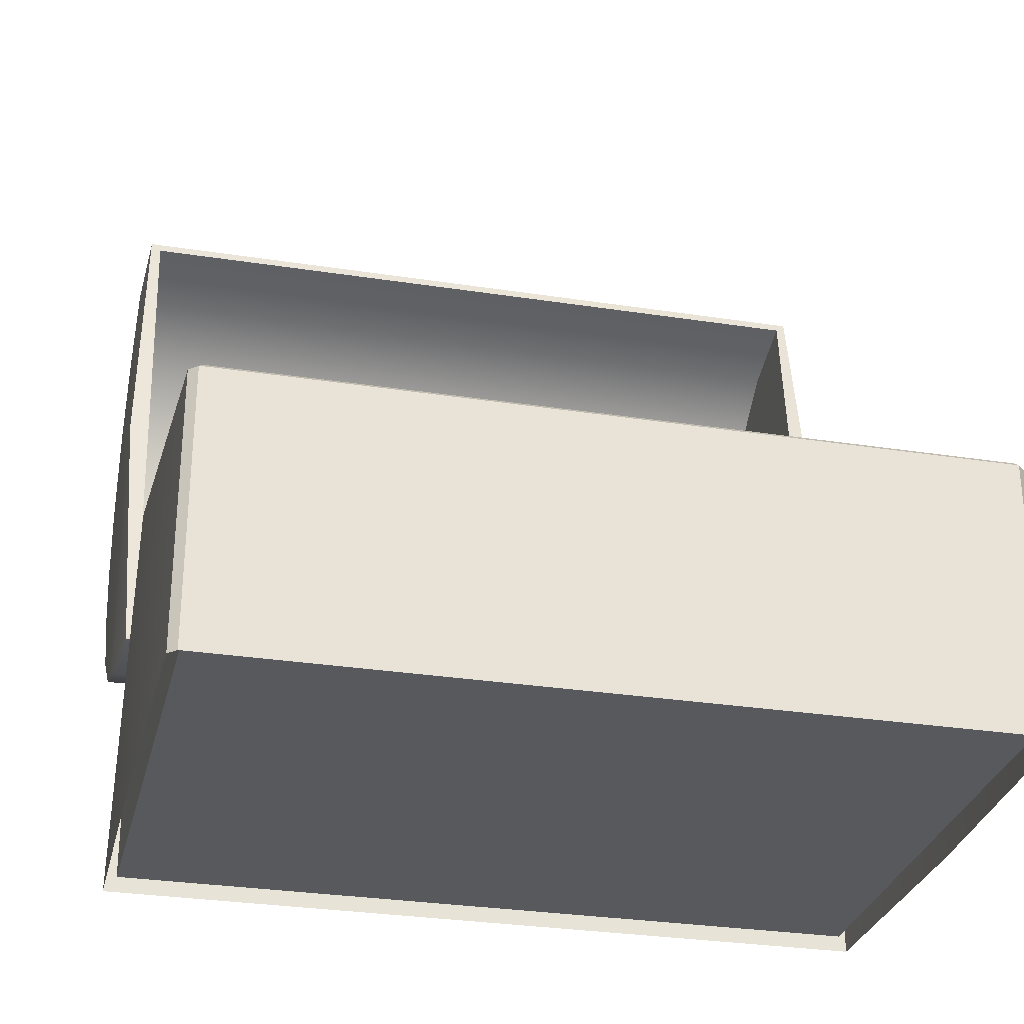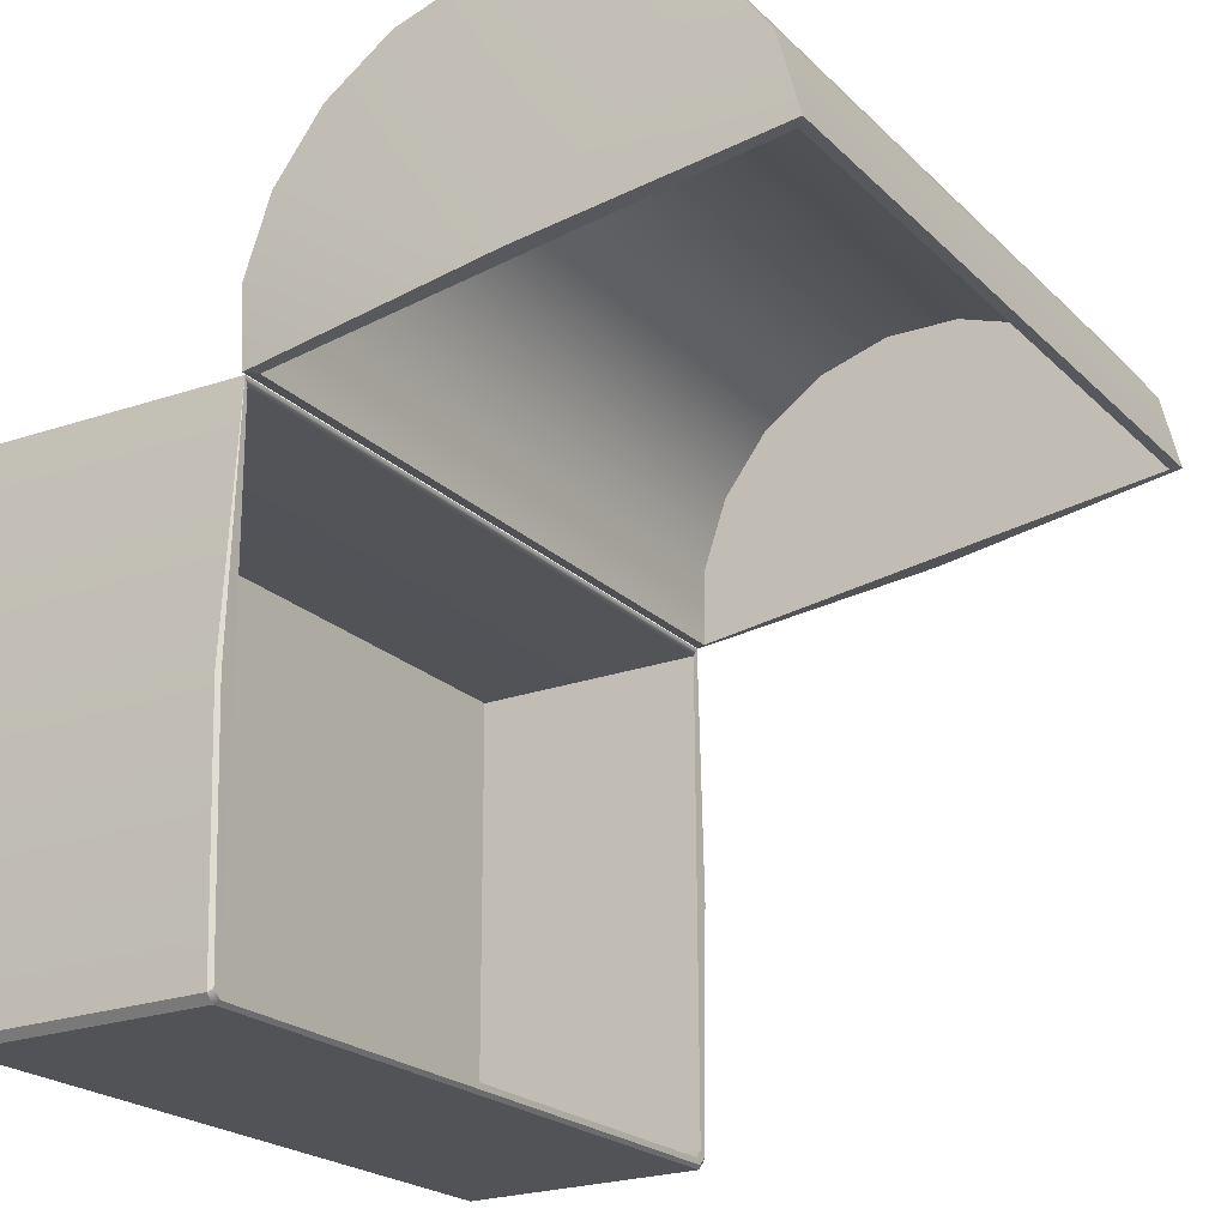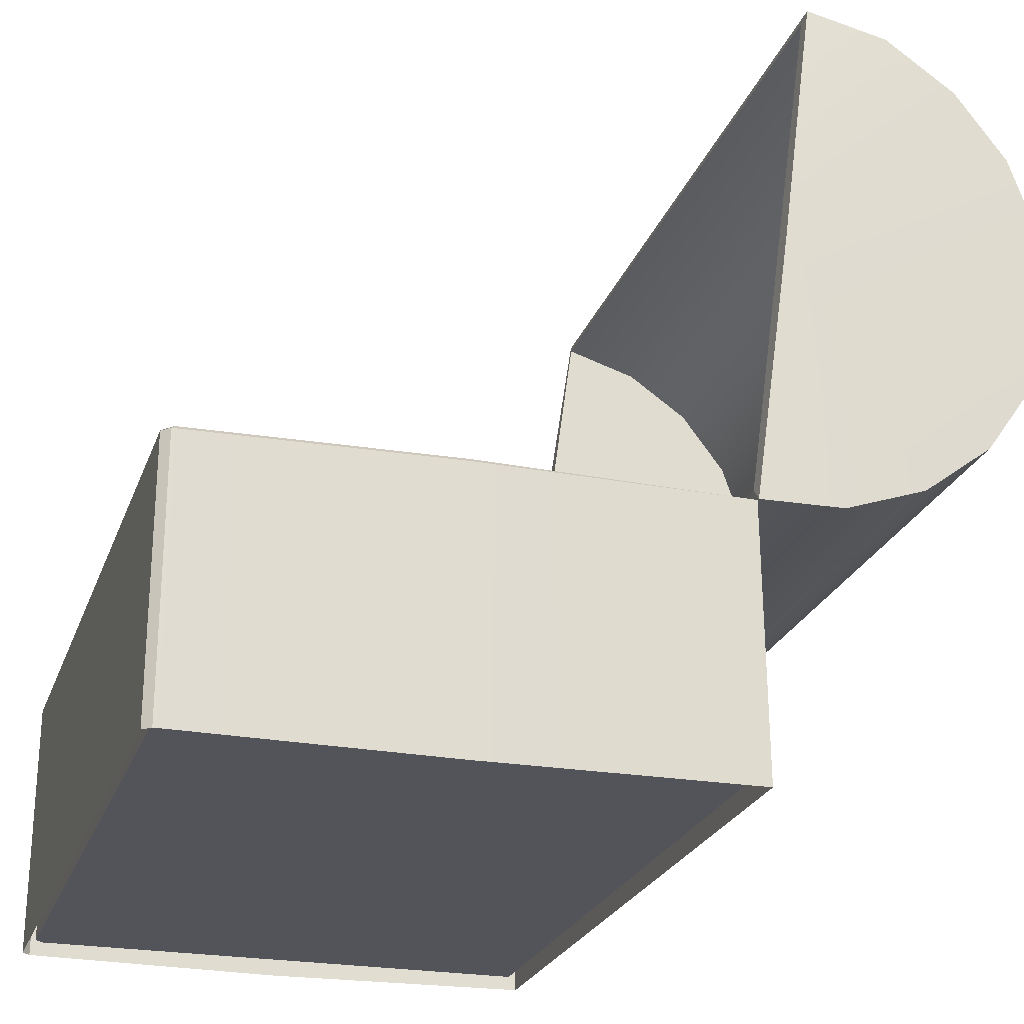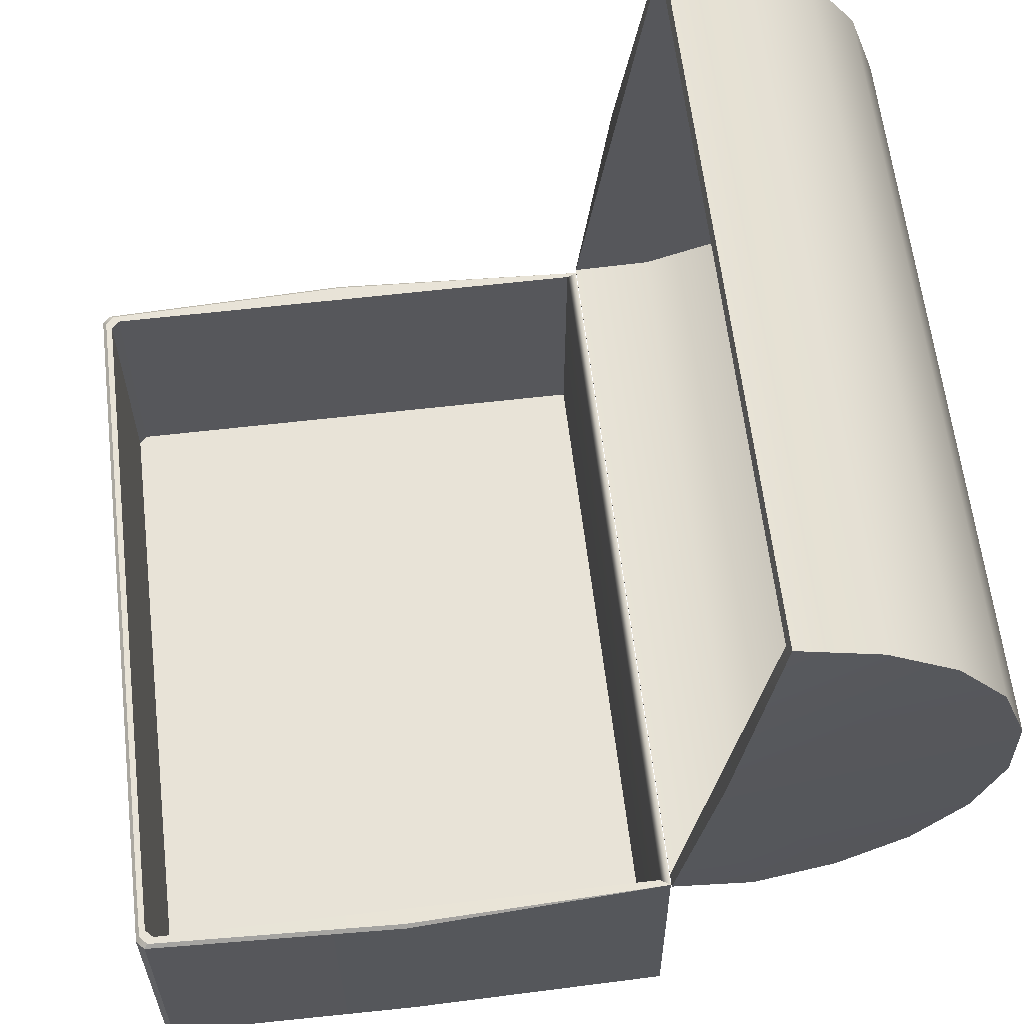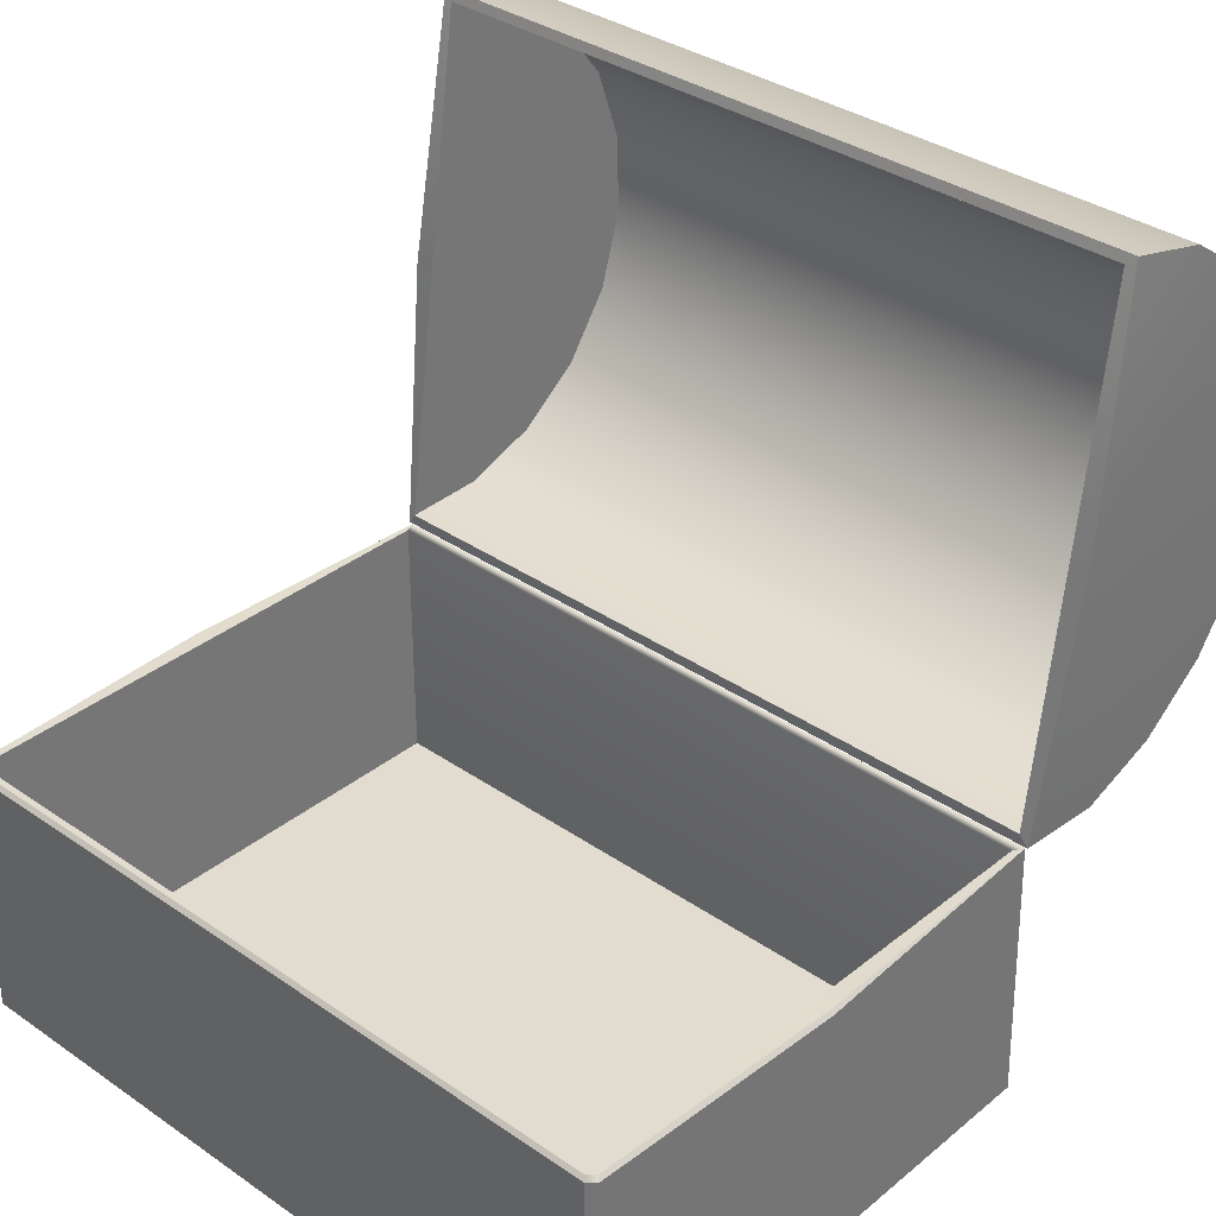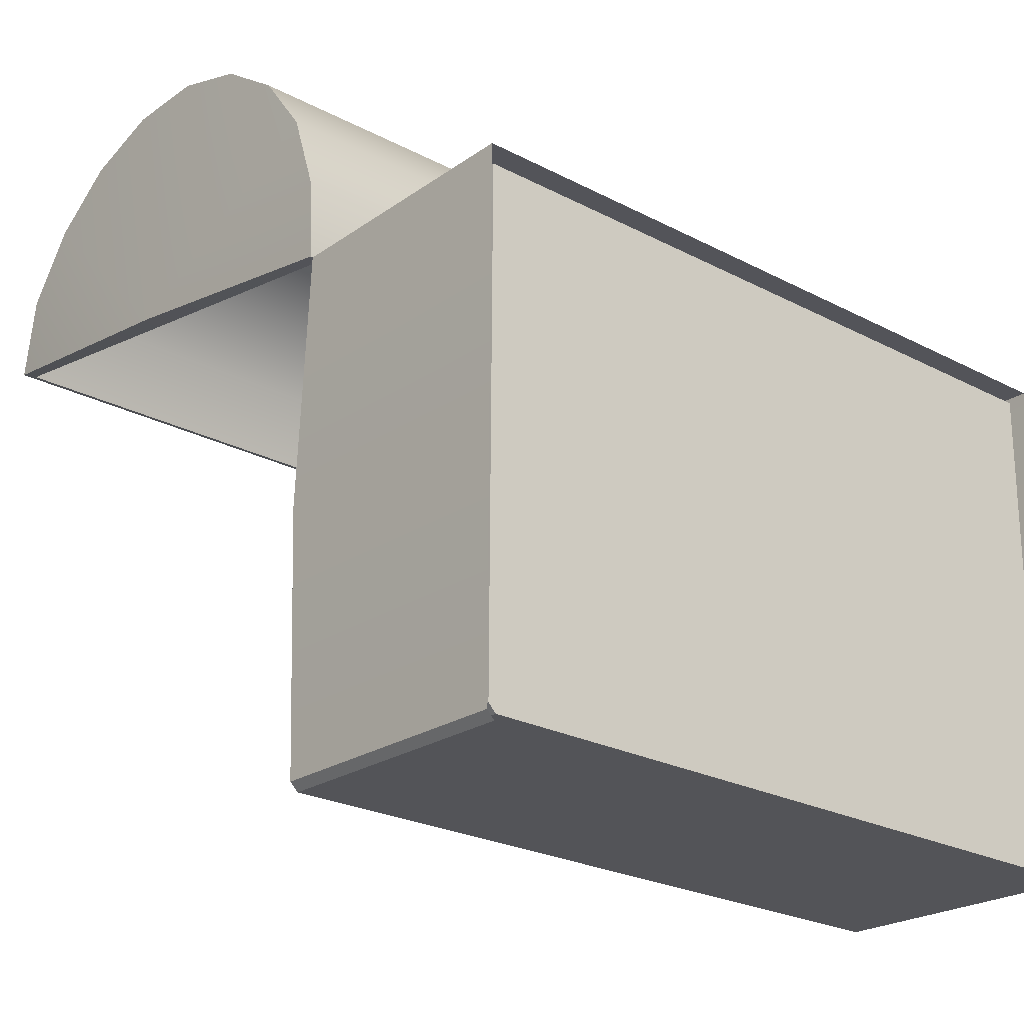
<metadata>
{"format":"obj","ext":"obj","renderer":"f3d","projection":"perspective","resolution":1024,"background":"white","views":[{"elev":-29.2,"azim":167.3,"up":"+Y"},{"elev":-22.4,"azim":122.0,"up":"+Z"},{"elev":-23.9,"azim":-106.5,"up":"+Y"},{"elev":61.5,"azim":-96.4,"up":"+Y"},{"elev":34.3,"azim":-136.7,"up":"+Y"},{"elev":-23.4,"azim":-41.3,"up":"+Z"}]}
</metadata>
<code>
g default
v 0.8369 0.7725 10.94
v 0.8367 0.8737 10.9
v 0.8363 0.959 10.84
v 0.8357 1.02 10.75
v 0.8351 1.051 10.64
v 0.8352 0.3752 10.66
v 0.8358 0.4104 10.76
v 0.8364 0.4751 10.85
v 0.8367 0.563 10.91
v 0.8369 0.6655 10.94
v -0.1291 0.7725 10.94
v -0.1293 0.8737 10.91
v -0.1298 0.959 10.84
v -0.1303 1.02 10.75
v -0.131 1.051 10.65
v -0.1309 0.3752 10.66
v -0.1302 0.4104 10.77
v -0.1297 0.4751 10.85
v -0.1293 0.563 10.91
v -0.1291 0.6655 10.94
v 0.8348 0.712 10.6
v -0.1313 0.712 10.6
v 0.8545 0.7759 10.95
v 0.8543 0.8827 10.92
v -0.1467 0.8827 10.92
v -0.1465 0.7759 10.96
v 0.8538 0.9728 10.85
v -0.1471 0.9728 10.85
v 0.8533 1.037 10.76
v -0.1477 1.037 10.76
v 0.8481 1.063 10.65
v -0.1439 1.063 10.65
v 0.8527 0.3563 10.66
v -0.1483 0.3563 10.67
v 0.8533 0.3935 10.77
v -0.1476 0.3935 10.78
v 0.8539 0.4618 10.86
v -0.1471 0.4618 10.87
v 0.8543 0.5546 10.92
v -0.1467 0.5546 10.93
v 0.8545 0.6629 10.96
v -0.1465 0.6629 10.96
v 0.8607 0.712 10.6
v -0.1572 0.712 10.6
v -0.1428 0.3572 10.56
v 0.8458 0.3572 10.55
v 0.8345 0.373 10.55
v -0.1315 0.373 10.56
v 0.8402 0.3567 10.55
v -0.1402 0.3567 10.56
v 0.8323 0.01453 10.2
v 0.8344 0.01453 10.54
v -0.1316 0.01453 10.55
v -0.1338 0.01453 10.2
v 0.8344 0.3563 10.54
v 0.8323 0.3563 10.2
v -0.1338 0.3563 10.2
v -0.1316 0.3563 10.55
v 0.8506 -0.00381 10.2
v 0.8495 -0.000444 10.55
v -0.1465 -0.000444 10.56
v -0.1521 -0.00381 10.2
v 0.8195 0.01453 9.855
v 0.8302 0.01453 9.865
v 0.8195 0.3563 9.855
v 0.8302 0.3563 9.865
v -0.1359 0.01453 9.872
v -0.1253 0.01453 9.861
v -0.1359 0.3563 9.872
v -0.1253 0.3563 9.861
v 0.8451 -0.000545 9.85
v 0.8344 -0.000444 9.84
v -0.1404 -0.000444 9.846
v -0.1511 -0.000545 9.857
v 0.8533 0.3563 10.2
v 0.8581 0.3514 10.2
v 0.8388 0.3563 9.857
v 0.8435 0.3514 9.852
v -0.1596 0.3514 10.2
v -0.1548 0.3563 10.2
v 0.8324 0.3514 9.842
v 0.8275 0.3563 9.847
v -0.1335 0.3563 9.853
v -0.1384 0.3514 9.848
v -0.1493 0.3514 9.859
v -0.1447 0.3563 9.863
v 0.3492 0.01453 10.2
g polySurface13
f 23 24 25 26
f 24 27 28 25
f 27 29 30 28
f 29 31 32 30
f 46 33 34 45
f 33 35 36 34
f 35 37 38 36
f 37 39 40 38
f 39 41 42 40
f 41 23 26 42
f 24 23 43
f 27 24 43
f 29 27 43
f 31 29 43
f 33 46 43
f 35 33 43
f 37 35 43
f 39 37 43
f 41 39 43
f 23 41 43
f 26 25 44
f 25 28 44
f 28 30 44
f 30 32 44
f 45 34 44
f 34 36 44
f 36 38 44
f 38 40 44
f 40 42 44
f 42 26 44
f 1 11 12 2
f 2 12 13 3
f 3 13 14 4
f 4 14 15 5
f 47 48 16 6
f 6 16 17 7
f 7 17 18 8
f 8 18 19 9
f 9 19 20 10
f 10 20 11 1
f 2 21 1
f 3 21 2
f 4 21 3
f 5 21 4
f 6 21 47
f 7 21 6
f 8 21 7
f 9 21 8
f 10 21 9
f 1 21 10
f 11 22 12
f 12 22 13
f 13 22 14
f 14 22 15
f 48 22 16
f 16 22 17
f 17 22 18
f 18 22 19
f 19 22 20
f 20 22 11
f 5 15 32 31
f 21 5 31 43
f 47 21 43 46
f 15 22 44 32
f 22 48 45 44
f 45 48 47 46
f 76 49 60 59
f 71 78 76 59
f 73 84 81 72
f 79 85 74 62
f 50 79 62 61
f 49 55 58 50
f 56 51 52 55
f 66 64 51 56
f 70 68 63 65
f 57 54 67 69
f 58 53 54 57
f 55 52 53 58
f 56 55 49 75
f 75 77 66 56
f 82 83 70 65
f 57 69 86 80
f 58 57 80 50
f 51 87 52
f 63 64 66 65
f 65 66 77 82
f 67 68 70 69
f 69 70 83 86
f 81 78 71 72
f 85 84 73 74
f 49 50 61 60
f 49 76 75
f 75 76 78 77
f 77 78 81 82
f 50 80 79
f 79 80 86 85
f 82 81 84 83
f 83 84 85 86
f 68 67 87
f 87 67 54
f 87 54 53
f 87 53 52
f 64 87 51
f 63 87 64
f 68 87 63

</code>
